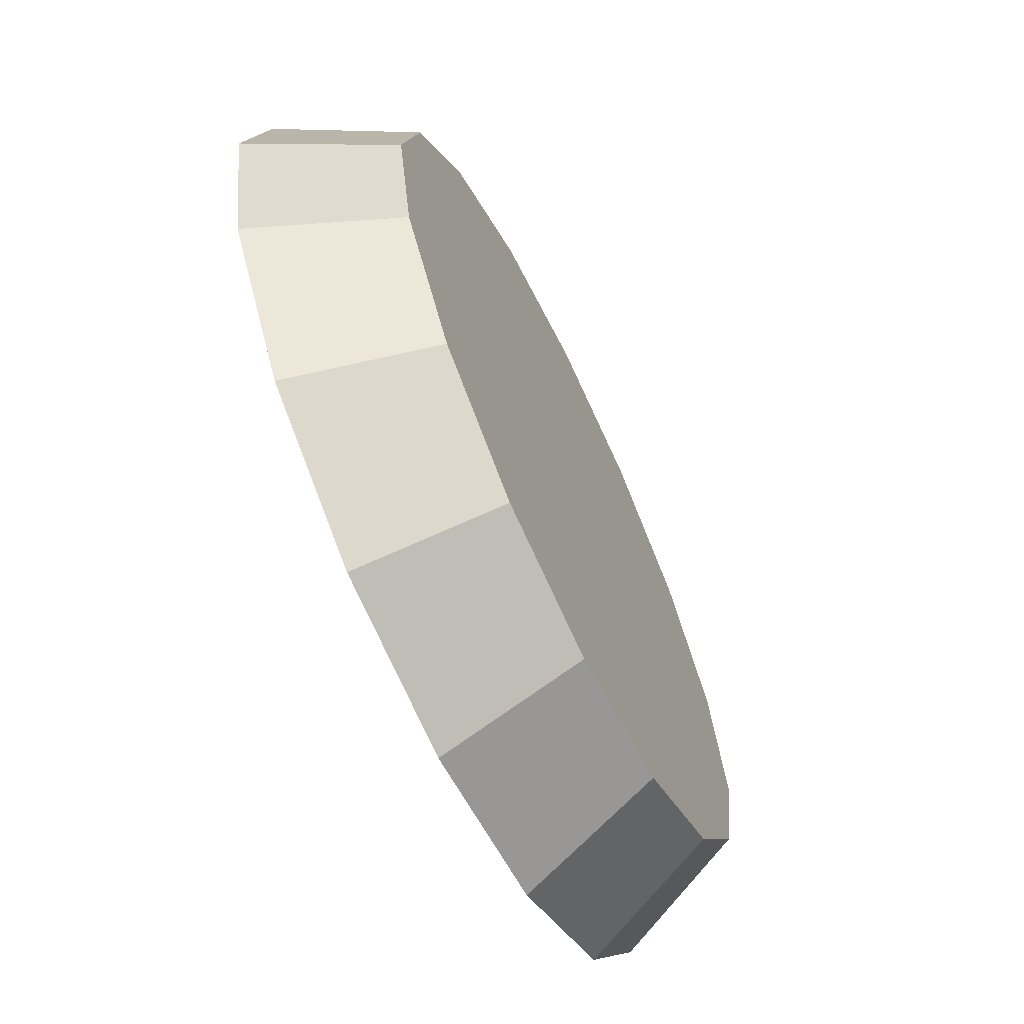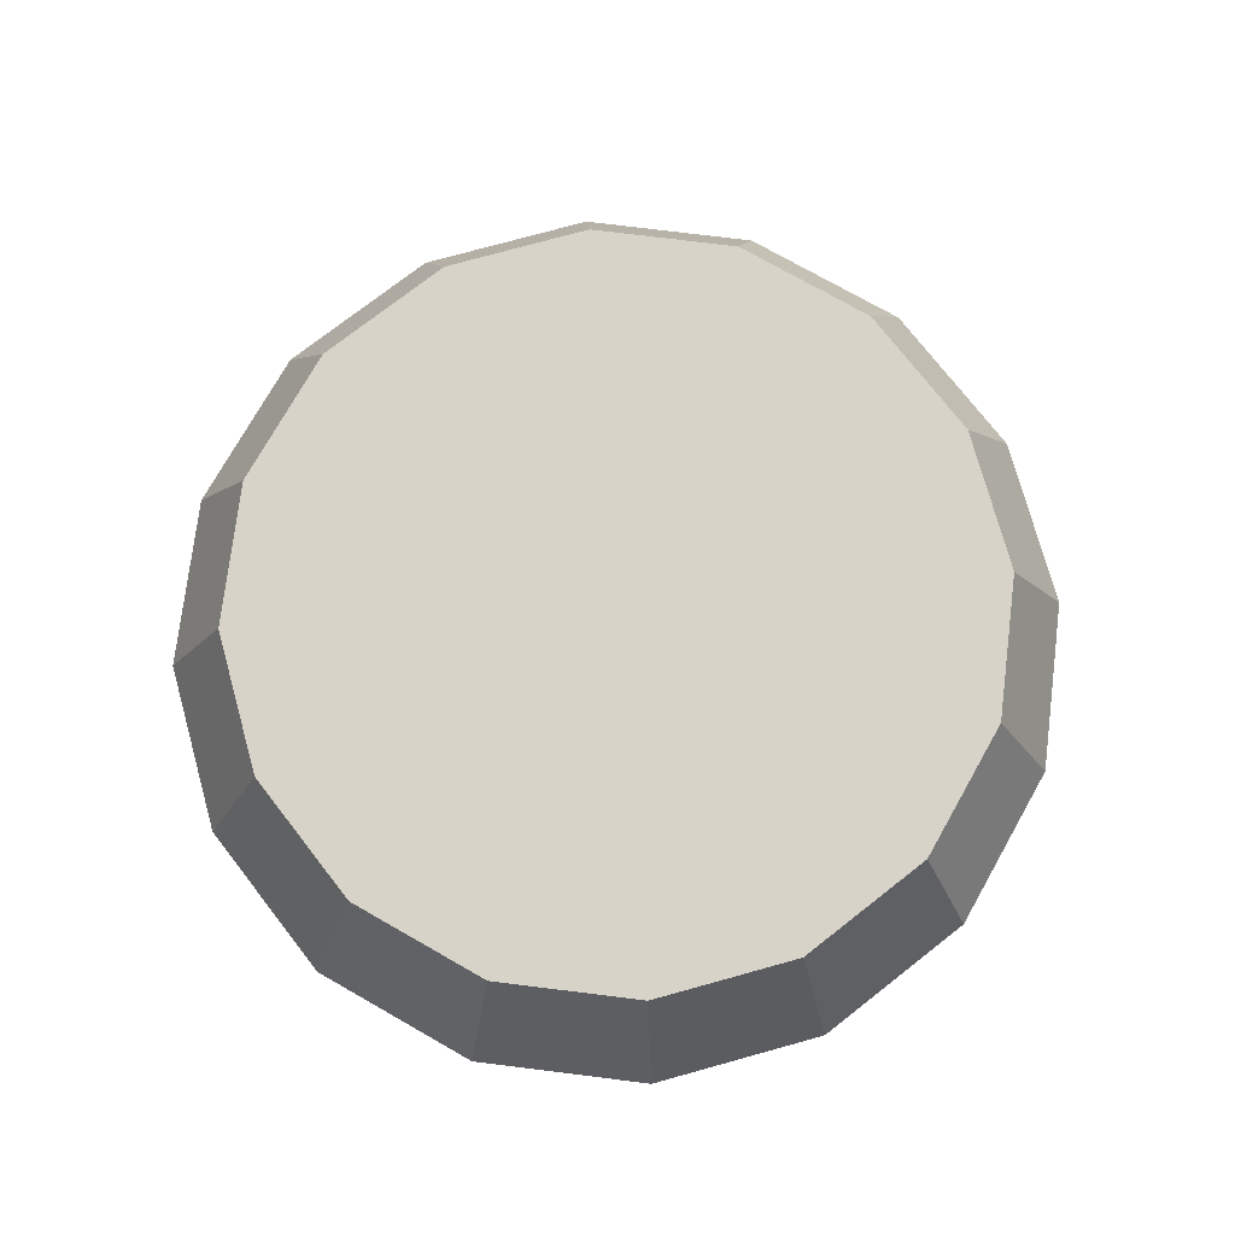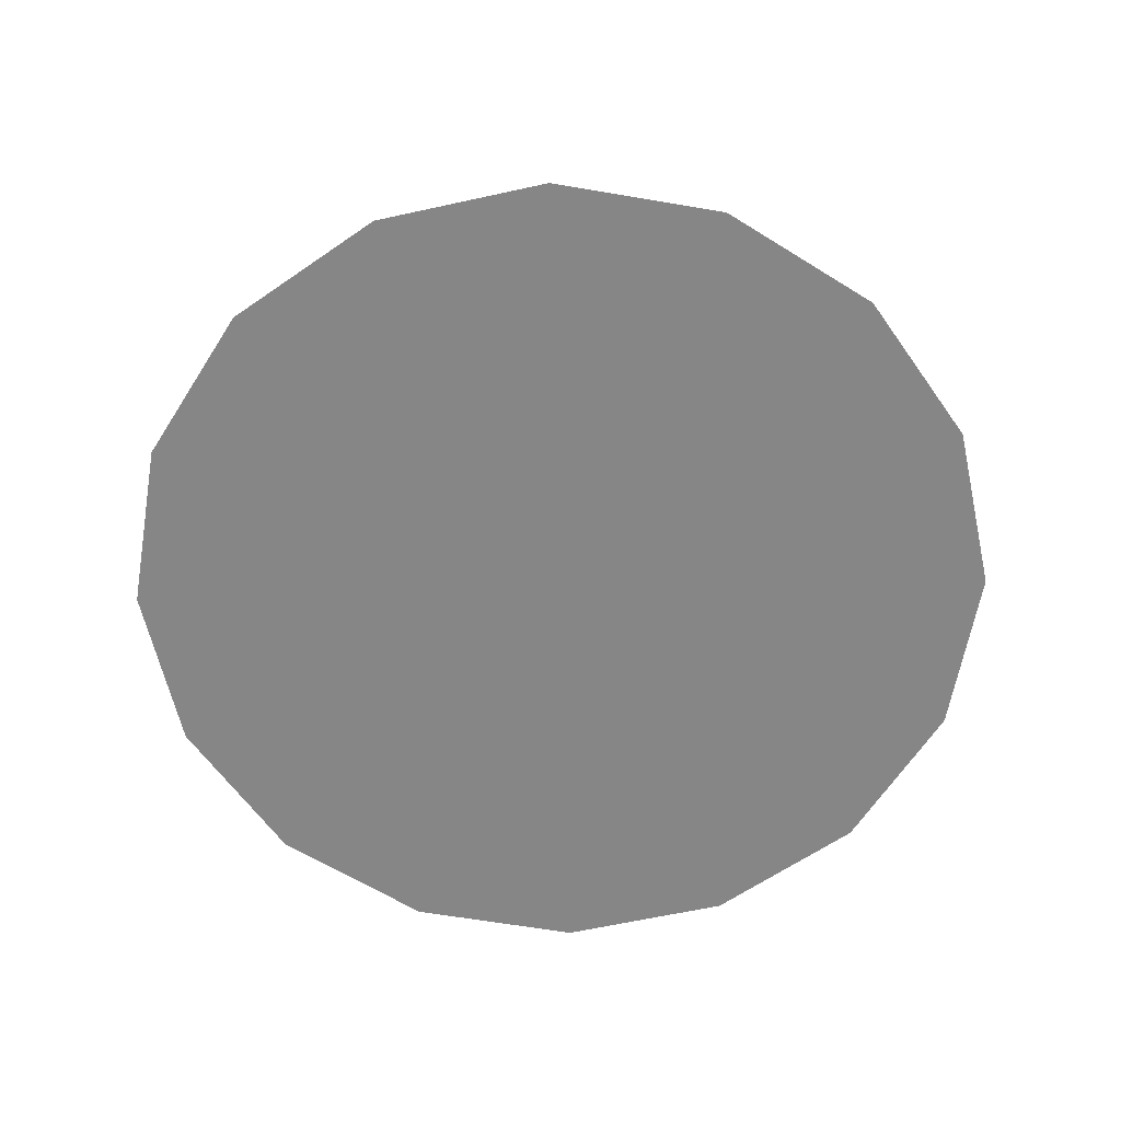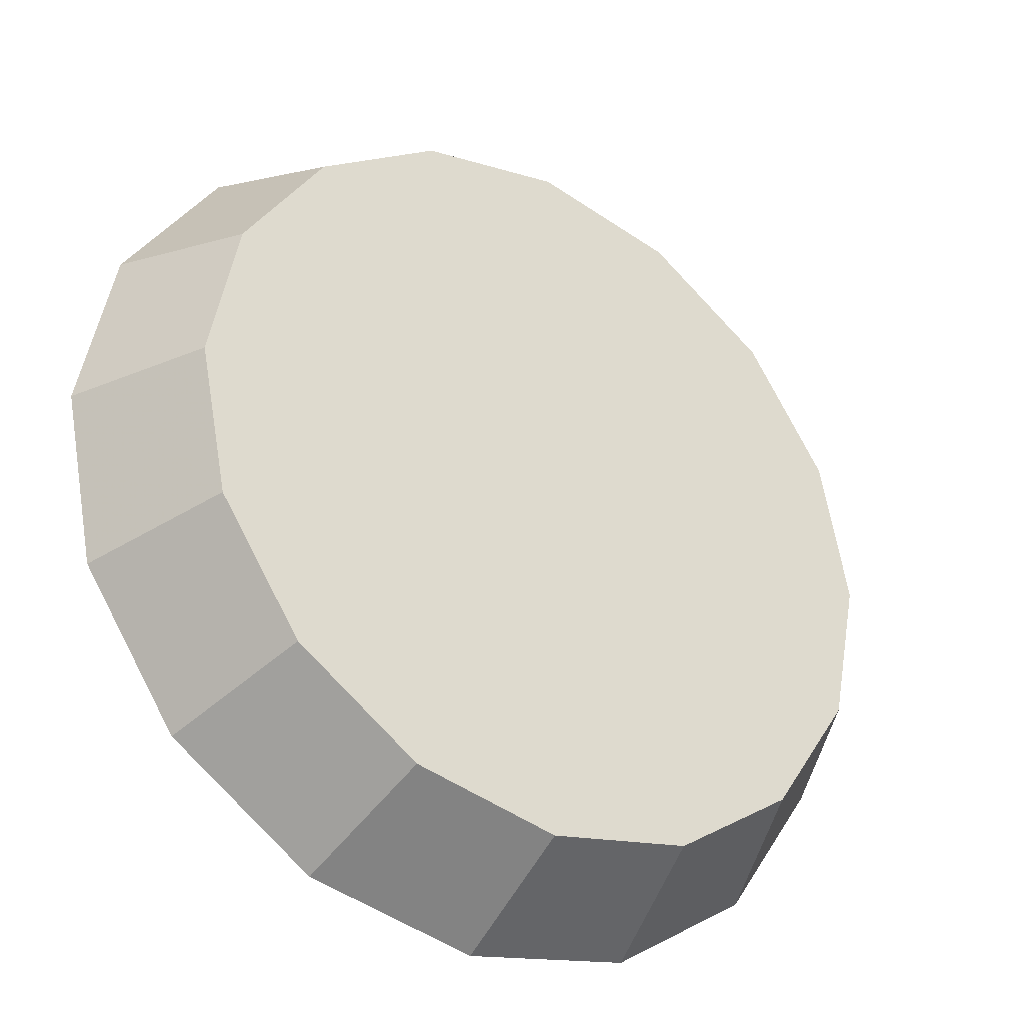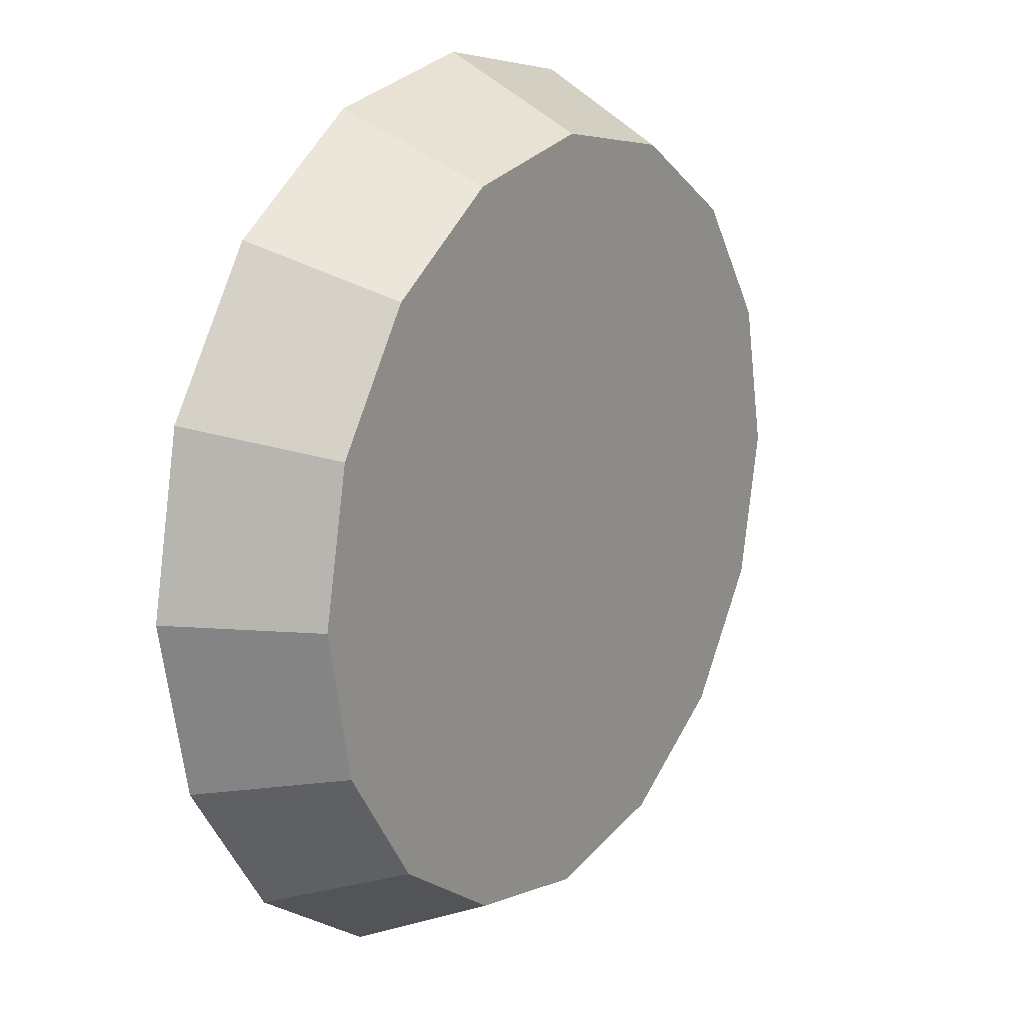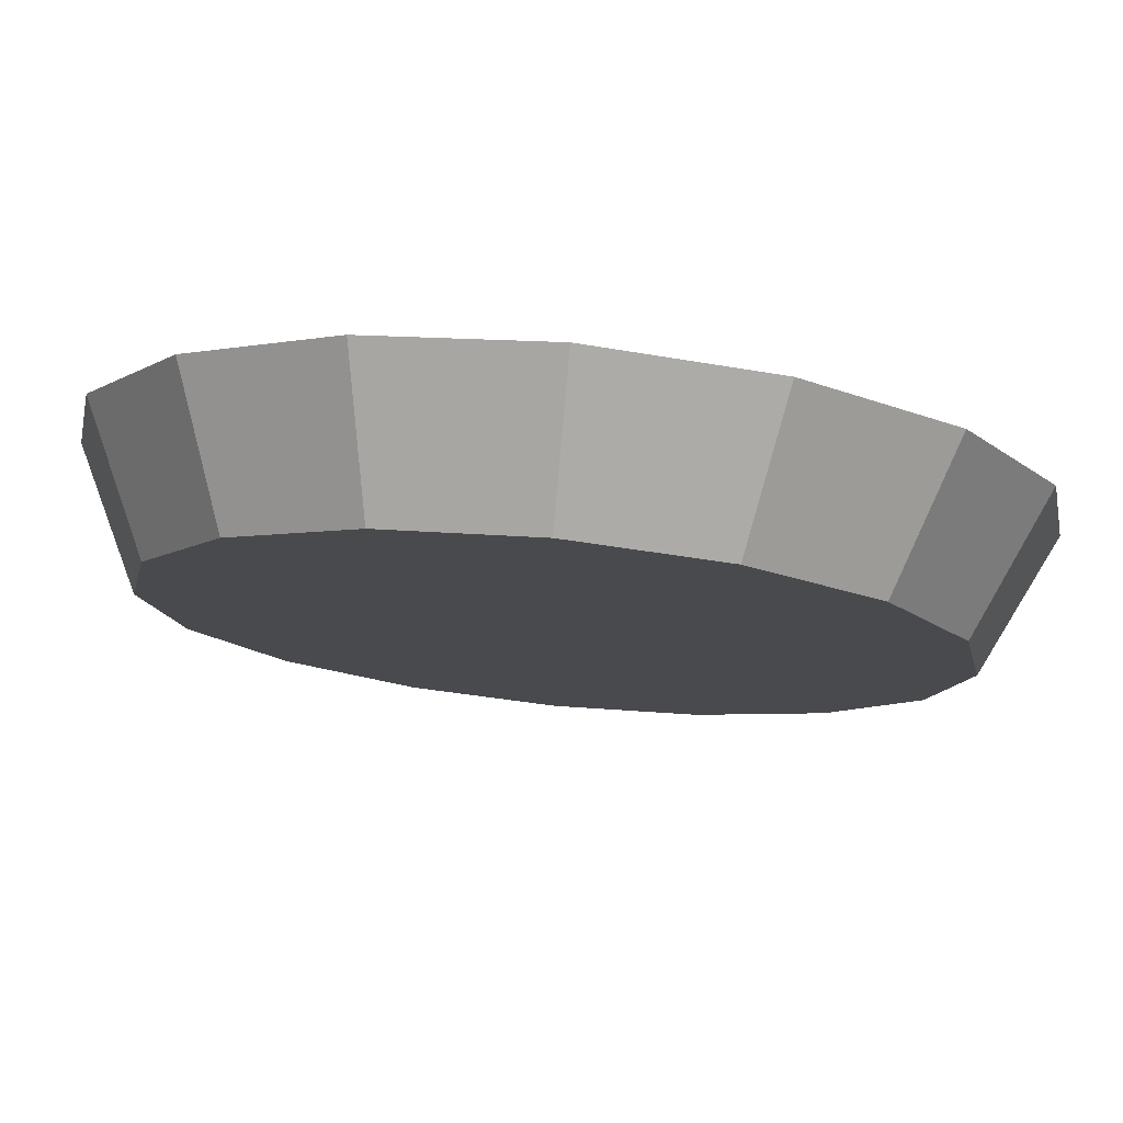
<metadata>
{"format":"obj","ext":"obj","renderer":"f3d","projection":"perspective","resolution":1024,"background":"white","views":[{"elev":-66.6,"azim":-64.4,"up":"+Y"},{"elev":75.8,"azim":-94.2,"up":"+Z"},{"elev":-62.0,"azim":-111.1,"up":"+Z"},{"elev":-33.3,"azim":-34.2,"up":"+Y"},{"elev":17.2,"azim":-55.8,"up":"+Y"},{"elev":77.3,"azim":5.6,"up":"+Y"}]}
</metadata>
<code>
v 1.362 3.118 1.462
v 1.352 3.169 1.462
v 1.324 3.212 1.462
v 1.281 3.24 1.462
v 1.23 3.25 1.462
v 1.18 3.24 1.462
v 1.137 3.212 1.462
v 1.109 3.169 1.462
v 1.098 3.118 1.462
v 1.109 3.068 1.462
v 1.137 3.025 1.462
v 1.18 2.997 1.462
v 1.23 2.987 1.462
v 1.281 2.997 1.462
v 1.324 3.025 1.462
v 1.352 3.068 1.462
v 1.23 3.118 1.462
v 1.23 3.118 1.462
v 1.23 3.118 1.462
v 1.23 3.118 1.462
v 1.23 3.118 1.462
v 1.23 3.118 1.462
v 1.23 3.118 1.462
v 1.23 3.118 1.462
v 1.23 3.118 1.462
v 1.23 3.118 1.462
v 1.23 3.118 1.462
v 1.23 3.118 1.462
v 1.23 3.118 1.462
v 1.23 3.118 1.462
v 1.23 3.118 1.462
v 1.23 3.118 1.462
v 1.343 3.118 1.502
v 1.334 3.161 1.502
v 1.31 3.198 1.502
v 1.273 3.222 1.502
v 1.23 3.231 1.502
v 1.187 3.222 1.502
v 1.151 3.198 1.502
v 1.127 3.161 1.502
v 1.118 3.118 1.502
v 1.127 3.076 1.502
v 1.151 3.039 1.502
v 1.187 3.015 1.502
v 1.23 3.006 1.502
v 1.273 3.015 1.502
v 1.31 3.039 1.502
v 1.334 3.076 1.502
v 1.23 3.118 1.502
v 1.23 3.118 1.502
v 1.23 3.118 1.502
v 1.23 3.118 1.502
v 1.23 3.118 1.502
v 1.23 3.118 1.502
v 1.23 3.118 1.502
v 1.23 3.118 1.502
v 1.23 3.118 1.502
v 1.23 3.118 1.502
v 1.23 3.118 1.502
v 1.23 3.118 1.502
v 1.23 3.118 1.502
v 1.23 3.118 1.502
v 1.23 3.118 1.502
v 1.23 3.118 1.502
f 33 34 49
f 49 34 50
f 34 35 50
f 50 35 51
f 35 36 51
f 51 36 52
f 36 37 52
f 52 37 53
f 37 38 53
f 53 38 54
f 38 39 54
f 54 39 55
f 39 40 55
f 55 40 56
f 40 41 56
f 56 41 57
f 41 42 57
f 57 42 58
f 42 43 58
f 58 43 59
f 43 44 59
f 59 44 60
f 44 45 60
f 60 45 61
f 45 46 61
f 61 46 62
f 46 47 62
f 62 47 63
f 47 48 63
f 63 48 64
f 48 33 64
f 64 33 49
f 2 1 17
f 2 17 18
f 3 2 18
f 3 18 19
f 4 3 19
f 4 19 20
f 5 4 20
f 5 20 21
f 6 5 21
f 6 21 22
f 7 6 22
f 7 22 23
f 8 7 23
f 8 23 24
f 9 8 24
f 9 24 25
f 10 9 25
f 10 25 26
f 11 10 26
f 11 26 27
f 12 11 27
f 12 27 28
f 13 12 28
f 13 28 29
f 14 13 29
f 14 29 30
f 15 14 30
f 15 30 31
f 16 15 31
f 16 31 32
f 1 16 32
f 1 32 17
f 49 50 17
f 17 50 18
f 50 51 18
f 18 51 19
f 51 52 19
f 19 52 20
f 52 53 20
f 20 53 21
f 53 54 21
f 21 54 22
f 54 55 22
f 22 55 23
f 55 56 23
f 23 56 24
f 56 57 24
f 24 57 25
f 57 58 25
f 25 58 26
f 58 59 26
f 26 59 27
f 59 60 27
f 27 60 28
f 60 61 28
f 28 61 29
f 61 62 29
f 29 62 30
f 62 63 30
f 30 63 31
f 63 64 31
f 31 64 32
f 64 49 32
f 32 49 17
f 1 2 33
f 33 2 34
f 2 3 34
f 34 3 35
f 3 4 35
f 35 4 36
f 4 5 36
f 36 5 37
f 5 6 37
f 37 6 38
f 6 7 38
f 38 7 39
f 7 8 39
f 39 8 40
f 8 9 40
f 40 9 41
f 9 10 41
f 41 10 42
f 10 11 42
f 42 11 43
f 11 12 43
f 43 12 44
f 12 13 44
f 44 13 45
f 13 14 45
f 45 14 46
f 14 15 46
f 46 15 47
f 15 16 47
f 47 16 48
f 16 1 48
f 48 1 33

</code>
